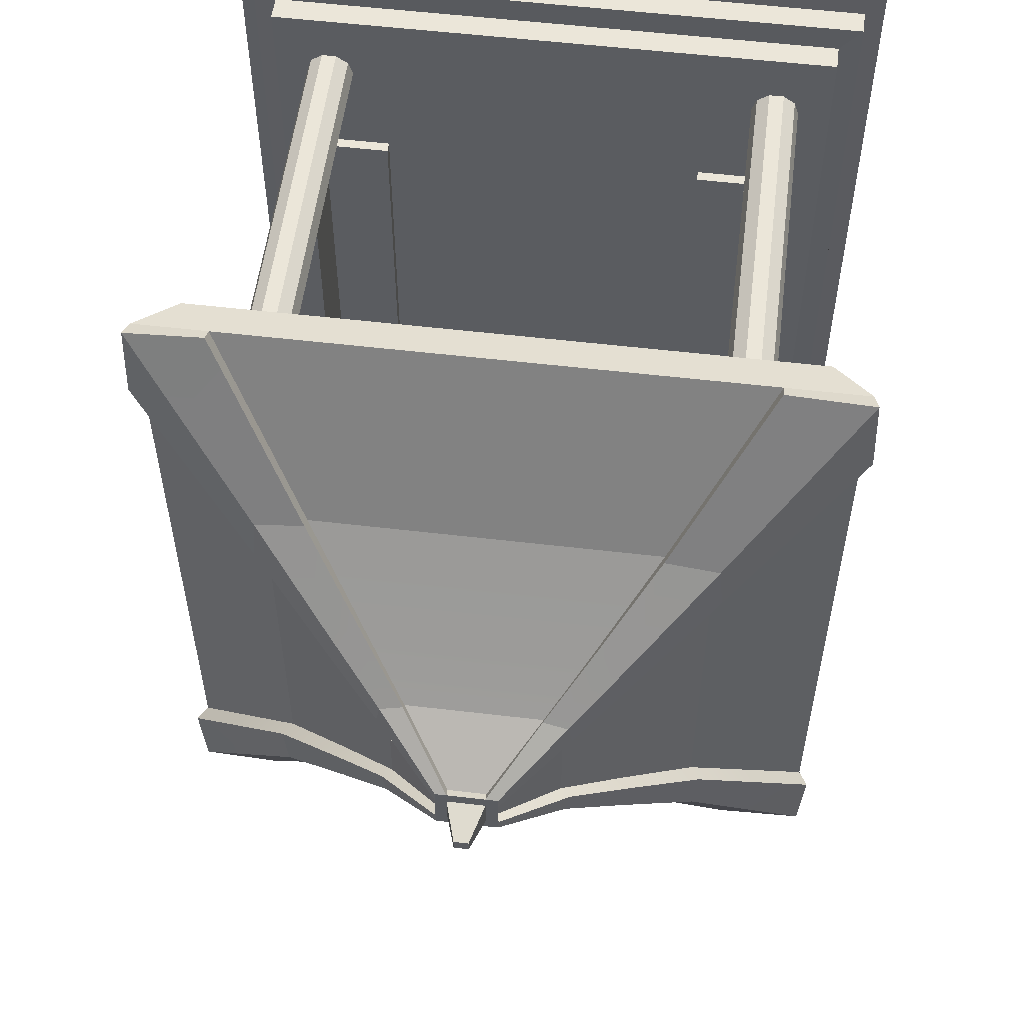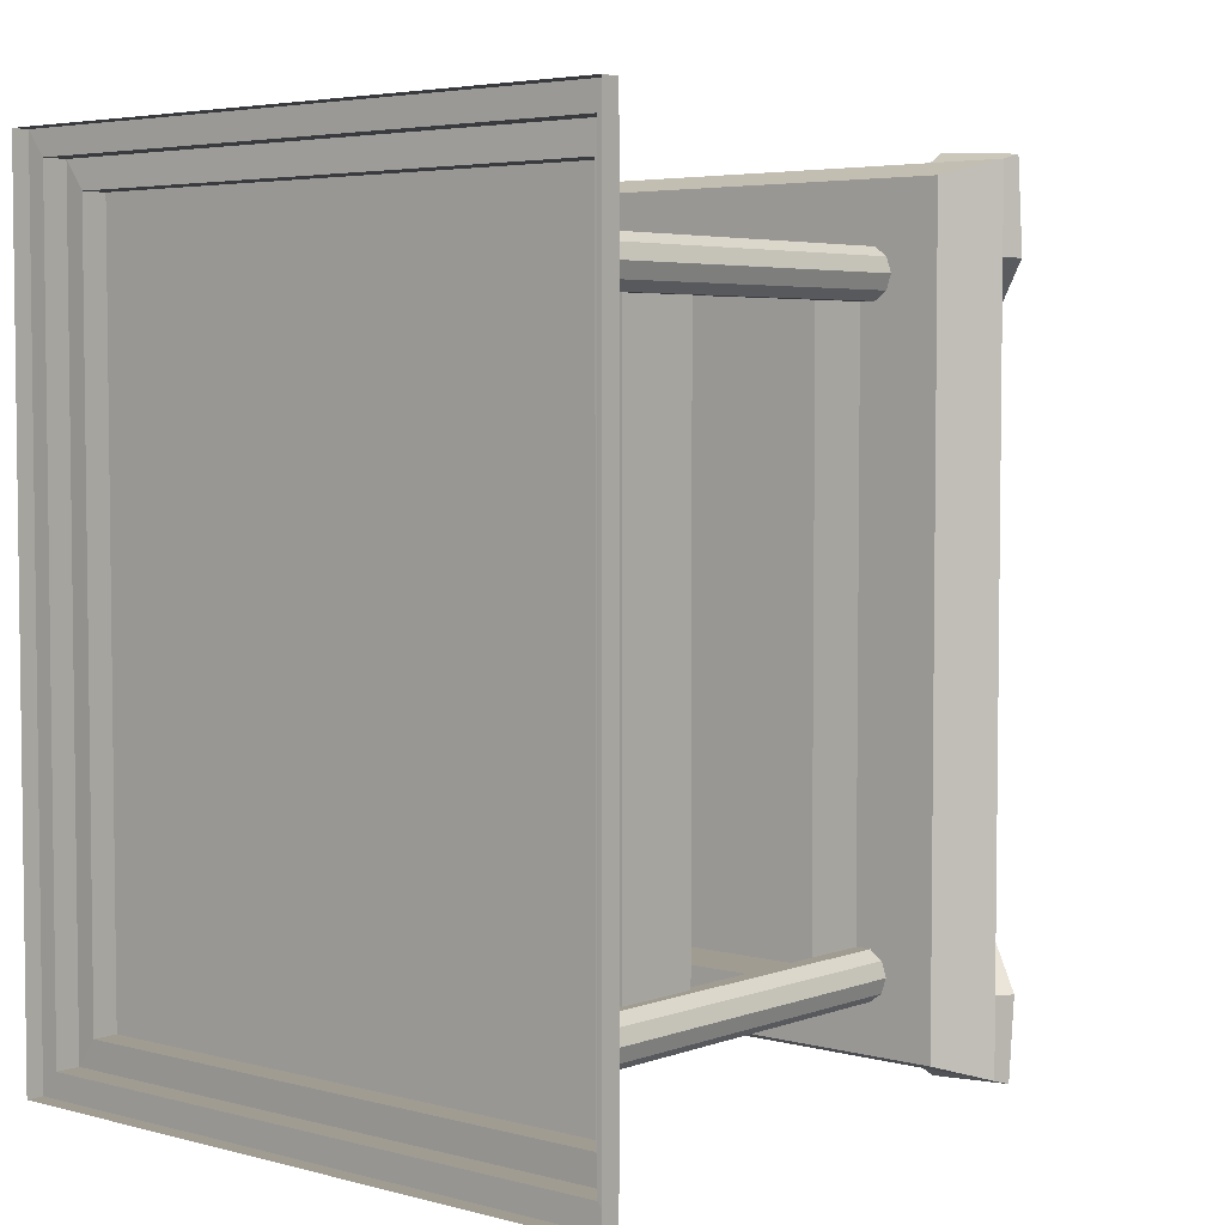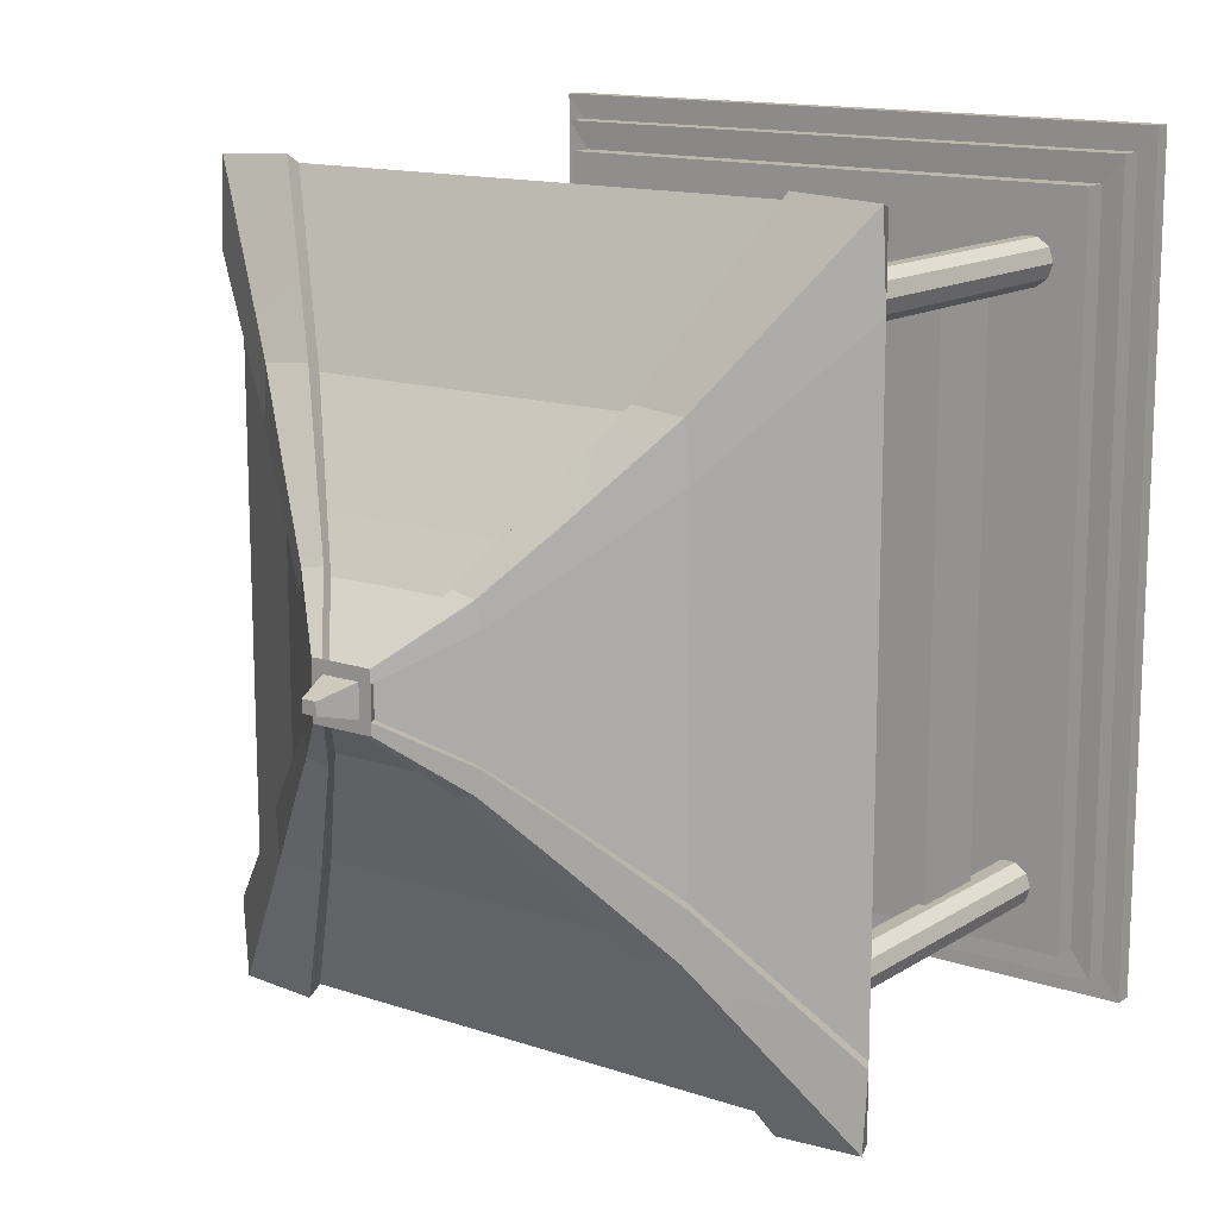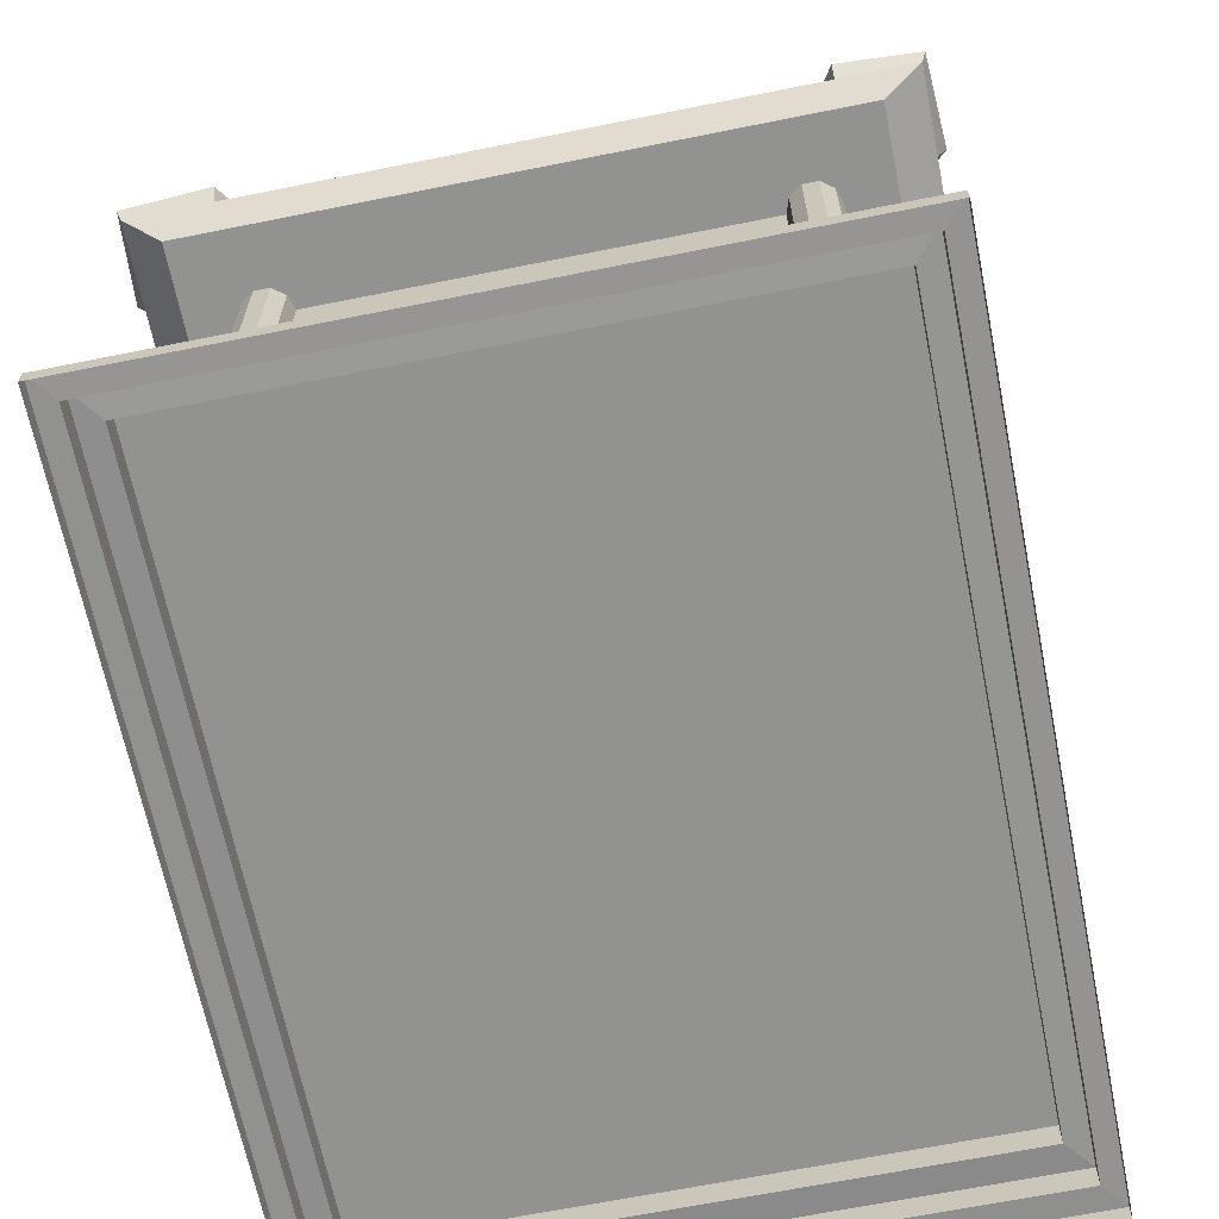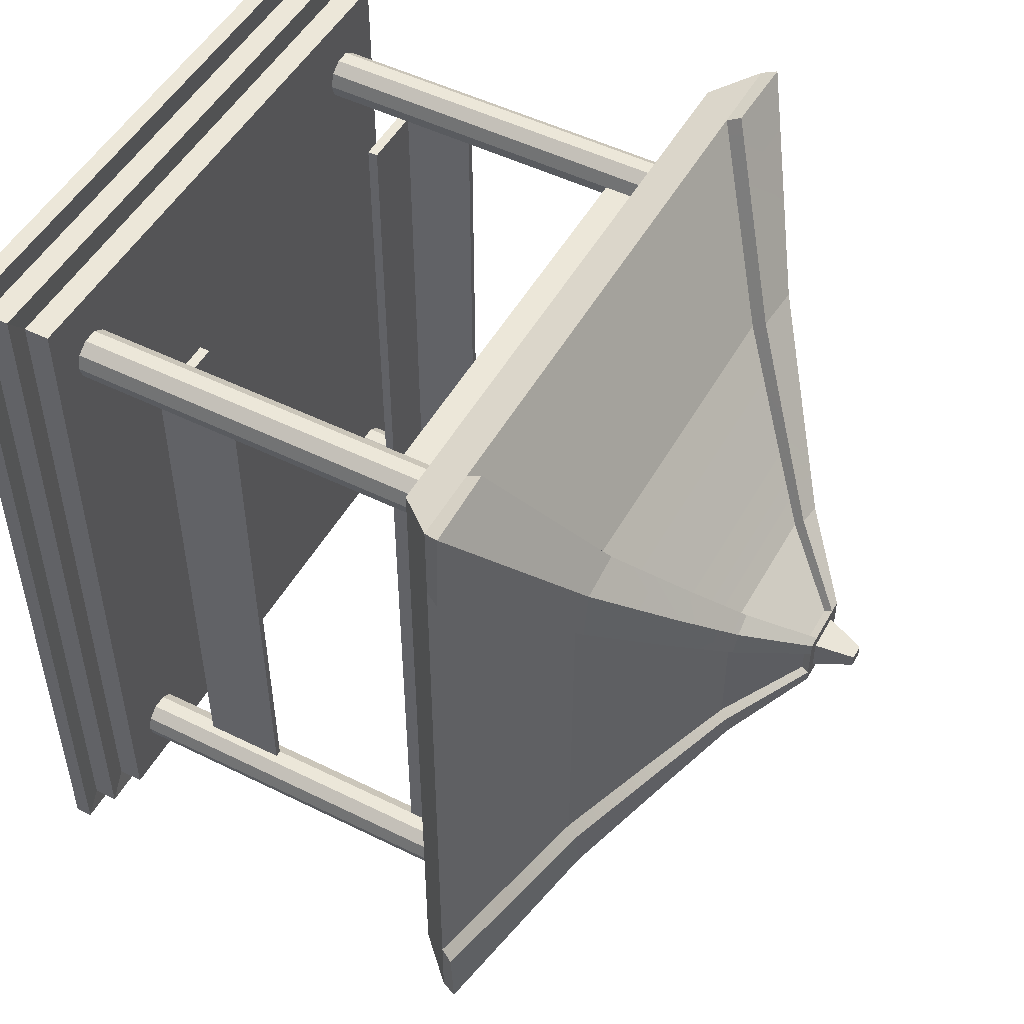
<metadata>
{"format":"obj","ext":"obj","renderer":"f3d","projection":"perspective","resolution":1024,"background":"white","views":[{"elev":55.4,"azim":-172.9,"up":"+Z"},{"elev":4.4,"azim":40.7,"up":"+Z"},{"elev":14.1,"azim":-143.5,"up":"+Z"},{"elev":-66.3,"azim":11.4,"up":"+Y"},{"elev":50.2,"azim":118.5,"up":"+Z"}]}
</metadata>
<code>
g default
v -5.378 7.803 6.121
v 5.371 7.803 6.121
v -5.378 7.803 -6.107
v 5.371 7.803 -6.107
v 5.371 7.803 4.836
v 3.405 9.135 2.735
v 1.357 10.81 0.9009
v 0.4282 11.75 0.2482
v -0.4355 11.75 0.2482
v -1.364 10.81 0.9009
v -3.412 9.135 2.735
v -5.378 7.803 4.836
v 5.371 7.803 -4.951
v 3.405 9.135 -2.797
v 1.357 10.81 -0.9172
v 0.4282 11.75 -0.2482
v -0.4355 11.75 -0.2482
v -1.364 10.81 -0.9172
v -3.412 9.135 -2.797
v -5.378 7.803 -4.951
v -4.094 7.803 6.121
v -2.653 9.135 3.494
v -1.063 10.81 1.202
v -0.298 11.75 0.3856
v -0.298 11.75 -0.3719
v -1.063 10.81 -1.188
v -2.653 9.135 -3.481
v -4.094 7.803 -6.107
v 4.215 7.803 -6.107
v 2.722 9.135 -3.481
v 1.086 10.81 -1.188
v 0.3045 11.75 -0.3719
v 0.3045 11.75 0.3856
v 1.086 10.81 1.202
v 2.722 9.135 3.494
v 4.215 7.803 6.121
v -0.4926 11.88 0.4427
v -0.298 11.88 0.4475
v -0.298 11.88 0.2482
v -0.4973 11.88 0.2482
v -1.063 10.94 1.361
v -1.454 10.98 1.291
v -1.523 10.94 0.9009
v 1.516 10.94 0.9009
v 0.4901 11.88 0.2482
v 0.4853 11.88 0.4427
v 1.446 10.98 1.291
v -0.4926 11.88 -0.429
v -0.298 11.88 -0.4337
v -1.063 10.94 -1.347
v -1.454 10.98 -1.278
v -2.653 9.349 3.649
v -3.493 9.375 3.575
v -3.567 9.349 2.735
v 3.56 9.349 2.735
v 3.485 9.375 3.575
v -2.653 9.349 -3.636
v -3.493 9.375 -3.561
v -4.094 8.042 6.265
v -5.451 8.042 6.193
v -5.523 8.042 4.836
v 5.515 8.042 4.836
v 5.443 8.042 6.193
v -4.094 8.042 -6.251
v -5.451 8.042 -6.179
v -0.298 11.88 -0.2482
v -0.4973 11.88 -0.2482
v 3.56 9.349 -2.797
v 3.485 9.375 -3.561
v 5.515 8.042 -4.951
v 5.443 8.042 -6.179
v 1.516 10.94 -0.9172
v 1.446 10.98 -1.278
v 0.4901 11.88 -0.2482
v 0.4853 11.88 -0.429
v -1.523 10.94 -0.9172
v -3.567 9.349 -2.797
v -5.523 8.042 -4.951
v 2.722 9.349 3.649
v 4.215 8.042 6.265
v 1.086 10.94 1.361
v 0.3045 11.88 0.4475
v 0.3045 11.88 0.2482
v 0.3045 11.88 -0.2482
v 0.3045 11.88 -0.4337
v 1.086 10.94 -1.347
v 2.722 9.349 -3.636
v 4.215 8.042 -6.251
v 2.241 10.08 1.677
v 2.404 10.25 1.677
v 2.33 10.29 2.261
v 1.796 10.25 2.335
v 1.796 10.08 2.172
v -1.754 10.08 2.172
v -1.754 10.25 2.335
v -2.337 10.29 2.261
v -2.412 10.25 1.677
v -2.248 10.08 1.677
v -2.248 10.08 -1.713
v -2.412 10.25 -1.713
v -2.337 10.29 -2.247
v -1.754 10.25 -2.321
v -1.754 10.08 -2.158
v 1.796 10.08 -2.158
v 1.796 10.25 -2.321
v 2.33 10.29 -2.247
v 2.404 10.25 -1.713
v 2.241 10.08 -1.713
v 4.388 8.469 3.786
v 4.538 8.696 3.786
v 4.464 8.709 4.884
v 3.468 8.696 4.957
v 3.468 8.469 4.808
v -3.373 8.469 4.808
v -3.373 8.696 4.957
v -4.472 8.709 4.884
v -4.545 8.696 3.786
v -4.395 8.469 3.786
v -4.395 8.469 -3.874
v -4.545 8.696 -3.874
v -4.472 8.709 -4.87
v -3.373 8.696 -4.944
v -3.373 8.469 -4.794
v 3.468 8.469 -4.794
v 3.468 8.696 -4.944
v 4.464 8.709 -4.87
v 4.538 8.696 -3.874
v 4.388 8.469 -3.874
v -4.784 7.162 5.901
v -3.546 7.162 5.901
v -4.784 7.162 4.662
v -4.784 7.162 -4.773
v -4.784 7.162 -5.887
v -3.546 7.162 -5.887
v 3.663 7.162 -5.887
v 4.777 7.162 -5.887
v 4.777 7.162 -4.773
v 4.777 7.162 4.662
v 4.777 7.162 5.901
v 3.663 7.162 5.901
v -0.1129 12.47 0.09566
v -0.1129 12.47 -0.09566
v 0.1193 12.47 0.09566
v 0.1193 12.47 -0.09566
g roofCH_01 Chinese_pavilion
f 37 38 39 40
f 41 38 37 42
f 37 40 43 42
f 44 45 46 47
f 48 49 50 51
f 52 95 96 53
f 96 97 54 53
f 55 90 91 56
f 101 102 57 58
f 59 115 116 60
f 116 117 61 60
f 62 110 111 63
f 121 122 64 65
f 13 128 109 5
f 14 108 89 6
f 15 16 8 7
f 40 39 66 67
f 10 9 17 18
f 11 98 99 19
f 12 118 119 20
f 126 127 70 71
f 106 107 68 69
f 75 74 72 73
f 67 66 49 48
f 76 67 48 51
f 77 100 101 58
f 78 120 121 65
f 111 112 80 63
f 91 92 79 56
f 46 82 81 47
f 83 82 46 45
f 84 83 45 74
f 85 84 74 75
f 86 85 75 73
f 87 105 106 69
f 88 125 126 71
f 28 123 124 29
f 27 103 104 30
f 26 25 32 31
f 49 66 84 85
f 39 38 82 83
f 34 33 24 23
f 35 93 94 22
f 36 113 114 21
f 23 24 38 41
f 9 10 43 40
f 7 8 45 44
f 25 26 50 49
f 22 94 95 52
f 97 98 11 54
f 6 89 90 55
f 102 103 27 57
f 21 114 115 59
f 1 21 59 60
f 117 118 12 61
f 12 1 60 61
f 5 109 110 62
f 2 5 62 63
f 122 123 28 64
f 28 3 65 64
f 17 9 40 67
f 127 128 13 70
f 13 4 71 70
f 107 108 14 68
f 16 15 72 74
f 18 17 67 76
f 19 99 100 77
f 20 119 120 78
f 3 20 78 65
f 112 113 36 80
f 36 2 63 80
f 92 93 35 79
f 33 34 81 82
f 8 16 74 45
f 31 32 85 86
f 30 104 105 87
f 29 124 125 88
f 4 29 88 71
f 32 25 49 85
f 24 33 82 38
f 90 89 7 44
f 91 90 44 47
f 47 81 92 91
f 34 93 92 81
f 94 93 34 23
f 95 94 23 41
f 96 95 41 42
f 42 43 97 96
f 10 98 97 43
f 99 98 10 18
f 100 99 18 76
f 101 100 76 51
f 51 50 102 101
f 26 103 102 50
f 104 103 26 31
f 105 104 31 86
f 106 105 86 73
f 73 72 107 106
f 15 108 107 72
f 89 108 15 7
f 110 109 6 55
f 111 110 55 56
f 56 79 112 111
f 35 113 112 79
f 114 113 35 22
f 115 114 22 52
f 116 115 52 53
f 53 54 117 116
f 11 118 117 54
f 119 118 11 19
f 120 119 19 77
f 121 120 77 58
f 58 57 122 121
f 27 123 122 57
f 124 123 27 30
f 125 124 30 87
f 126 125 87 69
f 69 68 127 126
f 14 128 127 68
f 109 128 14 6
f 142 141 143 144
f 130 129 131 132 133 134 135 136 137 138 139 140
f 21 1 129 130
f 1 12 131 129
f 12 20 132 131
f 20 3 133 132
f 3 28 134 133
f 28 29 135 134
f 29 4 136 135
f 4 13 137 136
f 13 5 138 137
f 5 2 139 138
f 2 36 140 139
f 36 21 130 140
f 66 39 141 142
f 39 83 143 141
f 83 84 144 143
f 84 66 142 144
g default
v 3.282 6.162 4.646
v 3.282 7.162 4.646
v -3.282 6.162 4.646
v -3.282 7.162 4.646
g Chinese_pavilion C_01
f 145 146 148 147
g default
v 3.545 7.162 4.284
v 3.545 6.162 4.284
v 3.545 7.162 -4.427
v 3.545 6.162 -4.427
g Chinese_pavilion C_02
f 149 150 152 151
g default
v -3.545 6.162 4.284
v -3.545 7.162 4.284
v -3.545 6.162 -4.427
v -3.545 7.162 -4.427
g Chinese_pavilion C_03
f 153 154 156 155
g default
v 3.282 7.162 -4.789
v 3.282 6.162 -4.789
v -3.282 7.162 -4.789
v -3.282 6.162 -4.789
g Chinese_pavilion C_04
f 157 158 160 159
g default
v 3.971 1.016 4.422
v 3.78 1.016 4.284
v 3.545 1.016 4.284
v 3.355 1.016 4.422
v 3.282 1.016 4.646
v 3.355 1.016 4.87
v 3.545 1.016 5.008
v 3.78 1.016 5.008
v 3.971 1.016 4.87
v 4.043 1.016 4.646
v 3.971 7.162 4.422
v 3.78 7.162 4.284
v 3.545 7.162 4.284
v 3.355 7.162 4.422
v 3.282 7.162 4.646
v 3.355 7.162 4.87
v 3.545 7.162 5.008
v 3.78 7.162 5.008
v 3.971 7.162 4.87
v 4.043 7.162 4.646
v -3.971 1.016 4.422
v -3.78 1.016 4.284
v -3.545 1.016 4.284
v -3.355 1.016 4.422
v -3.282 1.016 4.646
v -3.355 1.016 4.87
v -3.545 1.016 5.008
v -3.78 1.016 5.008
v -3.971 1.016 4.87
v -4.043 1.016 4.646
v -3.971 7.162 4.422
v -3.78 7.162 4.284
v -3.545 7.162 4.284
v -3.355 7.162 4.422
v -3.282 7.162 4.646
v -3.355 7.162 4.87
v -3.545 7.162 5.008
v -3.78 7.162 5.008
v -3.971 7.162 4.87
v -4.043 7.162 4.646
g Chinese_pavilion P_01
f 161 162 172 171
f 162 163 173 172
f 163 164 174 173
f 164 165 175 174
f 165 166 176 175
f 166 167 177 176
f 167 168 178 177
f 168 169 179 178
f 169 170 180 179
f 170 161 171 180
f 181 191 192 182
f 182 192 193 183
f 183 193 194 184
f 184 194 195 185
f 185 195 196 186
f 186 196 197 187
f 187 197 198 188
f 188 198 199 189
f 189 199 200 190
f 190 200 191 181
g default
v 3.971 1.016 -5.013
v 3.78 1.016 -5.151
v 3.545 1.016 -5.151
v 3.355 1.016 -5.013
v 3.282 1.016 -4.789
v 3.355 1.016 -4.565
v 3.545 1.016 -4.427
v 3.78 1.016 -4.427
v 3.971 1.016 -4.565
v 4.043 1.016 -4.789
v 3.971 7.162 -5.013
v 3.78 7.162 -5.151
v 3.545 7.162 -5.151
v 3.355 7.162 -5.013
v 3.282 7.162 -4.789
v 3.355 7.162 -4.565
v 3.545 7.162 -4.427
v 3.78 7.162 -4.427
v 3.971 7.162 -4.565
v 4.043 7.162 -4.789
v -3.971 1.016 -5.013
v -3.78 1.016 -5.151
v -3.545 1.016 -5.151
v -3.355 1.016 -5.013
v -3.282 1.016 -4.789
v -3.355 1.016 -4.565
v -3.545 1.016 -4.427
v -3.78 1.016 -4.427
v -3.971 1.016 -4.565
v -4.043 1.016 -4.789
v -3.971 7.162 -5.013
v -3.78 7.162 -5.151
v -3.545 7.162 -5.151
v -3.355 7.162 -5.013
v -3.282 7.162 -4.789
v -3.355 7.162 -4.565
v -3.545 7.162 -4.427
v -3.78 7.162 -4.427
v -3.971 7.162 -4.565
v -4.043 7.162 -4.789
g Chinese_pavilion P_02
f 201 202 212 211
f 202 203 213 212
f 203 204 214 213
f 204 205 215 214
f 205 206 216 215
f 206 207 217 216
f 207 208 218 217
f 208 209 219 218
f 209 210 220 219
f 210 201 211 220
f 221 231 232 222
f 222 232 233 223
f 223 233 234 224
f 224 234 235 225
f 225 235 236 226
f 226 236 237 227
f 227 237 238 228
f 228 238 239 229
f 229 239 240 230
f 230 240 231 221
g default
v 3.545 2.157 -4.427
v 3.545 2.157 4.284
v 3.545 3.483 -4.427
v 3.545 3.483 4.284
v 3.652 3.483 -4.427
v 3.652 3.483 4.284
v 3.652 2.157 -4.427
v 3.652 2.157 4.284
v 3.545 2.321 -4.427
v 3.652 2.321 -4.427
v 3.652 2.321 4.284
v 3.545 2.321 4.284
v 2.524 2.157 -4.427
v 2.524 2.157 4.284
v 2.524 2.321 4.284
v 2.524 2.321 -4.427
g Chinese_pavilion M_01
f 253 254 255 256
f 243 244 246 245
f 250 251 248 247
f 247 248 242 241
f 242 248 251 252
f 247 241 249 250
f 250 249 243 245
f 245 246 251 250
f 252 251 246 244
f 249 252 244 243
f 241 242 254 253
f 242 252 255 254
f 252 249 256 255
f 249 241 253 256
g default
v -3.545 2.157 4.284
v -3.545 2.157 -4.427
v -3.545 3.483 4.284
v -3.545 3.483 -4.427
v -3.652 3.483 4.284
v -3.652 3.483 -4.427
v -3.652 2.157 4.284
v -3.652 2.157 -4.427
v -3.545 2.321 4.284
v -3.652 2.321 4.284
v -3.652 2.321 -4.427
v -3.545 2.321 -4.427
v -2.524 2.157 4.284
v -2.524 2.157 -4.427
v -2.524 2.321 -4.427
v -2.524 2.321 4.284
g Chinese_pavilion M_02
f 269 270 271 272
f 259 260 262 261
f 266 267 264 263
f 263 264 258 257
f 258 264 267 268
f 263 257 265 266
f 266 265 259 261
f 261 262 267 266
f 268 267 262 260
f 265 268 260 259
f 257 258 270 269
f 258 268 271 270
f 268 265 272 271
f 265 257 269 272
g default
v -4.56 1.016 5.77
v 4.56 1.016 5.77
v -4.56 1.016 -5.768
v 4.56 1.016 -5.768
v -4.56 0.6094 5.77
v -4.56 0.6094 -5.768
v 4.56 0.6094 -5.768
v 4.56 0.6094 5.77
v 4.909 0.2391 6.212
v -4.909 0.2391 6.212
v -4.909 0.2391 -6.21
v 4.909 0.2391 -6.21
v -4.909 0.6327 6.212
v -4.909 0.6327 -6.21
v 4.909 0.6327 -6.21
v 4.909 0.6327 6.212
v -5.217 -0.03157 6.601
v 5.217 -0.03157 6.601
v 5.217 0.2473 6.601
v -5.217 0.2473 6.601
v -5.217 0.2473 -6.6
v 5.217 0.2473 -6.6
v 5.217 -0.03157 -6.6
v -5.217 -0.03157 -6.6
g Chinese_pavilion Floor
f 289 290 291 292
f 273 274 276 275
f 293 294 295 296
f 290 295 294 291
f 296 289 292 293
f 278 277 273 275
f 275 276 279 278
f 280 279 276 274
f 277 280 274 273
f 283 282 285 286
f 286 287 284 283
f 281 284 287 288
f 282 281 288 285
f 277 278 286 285
f 278 279 287 286
f 279 280 288 287
f 280 277 285 288
f 281 282 292 291
f 283 284 294 293
f 284 281 291 294
f 282 283 293 292

</code>
